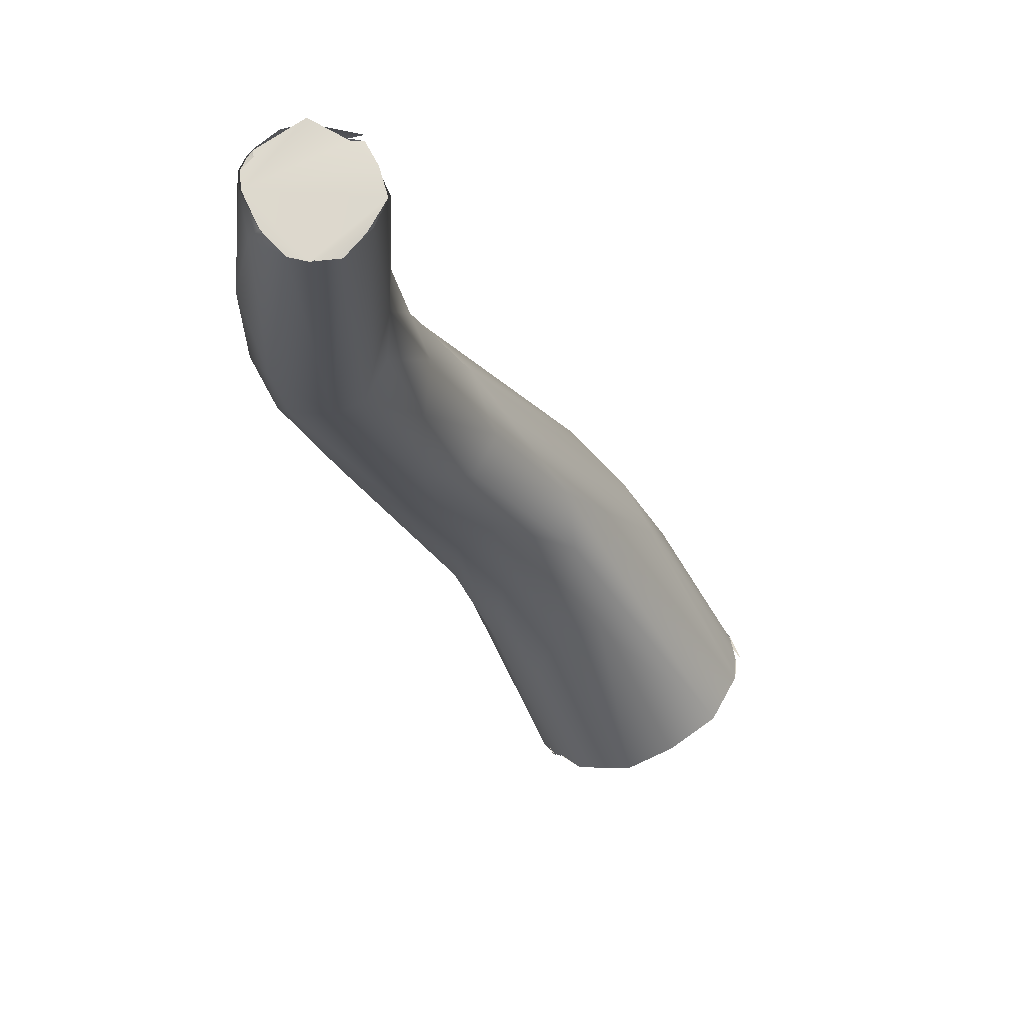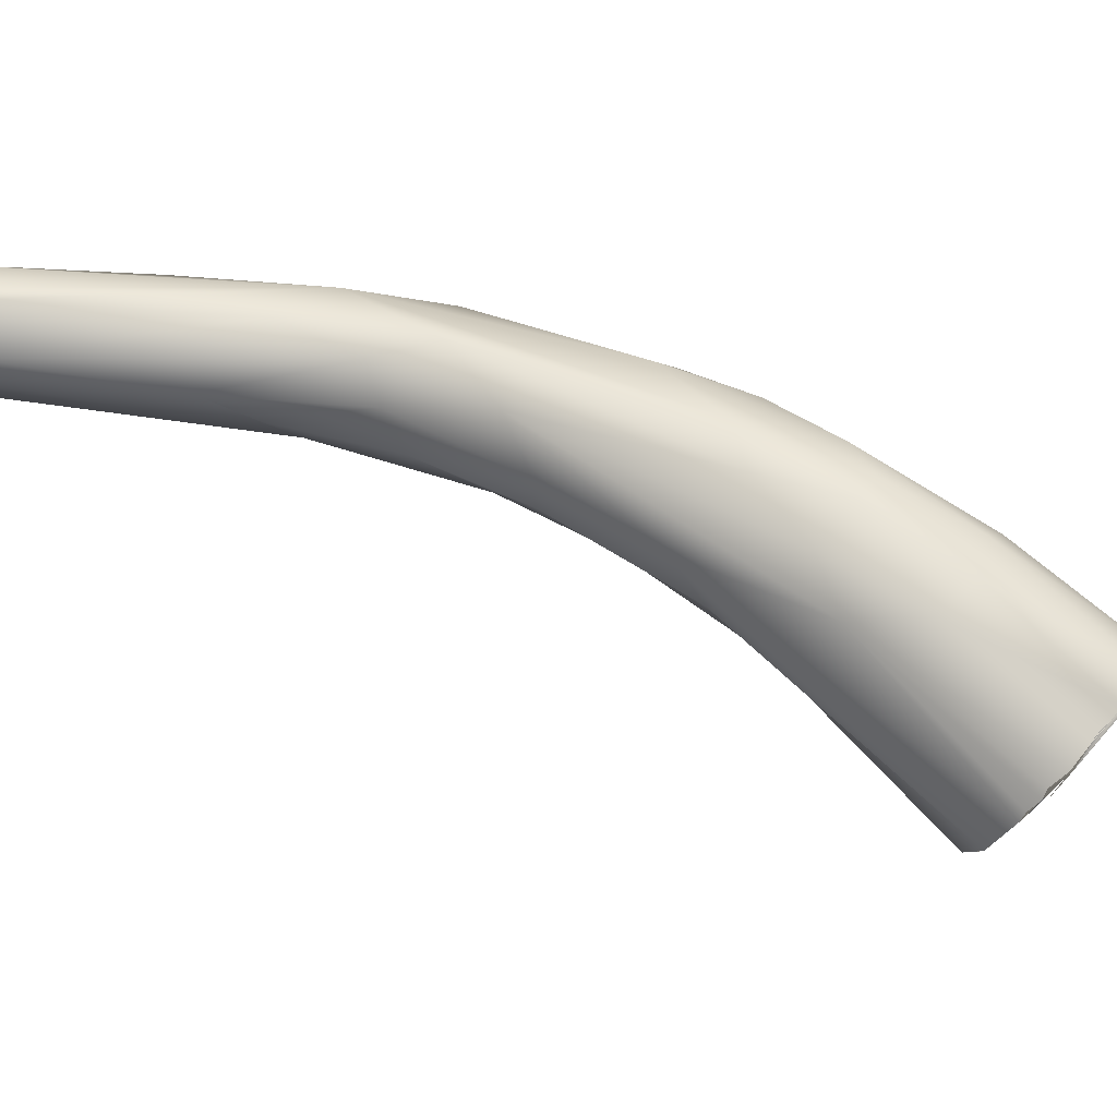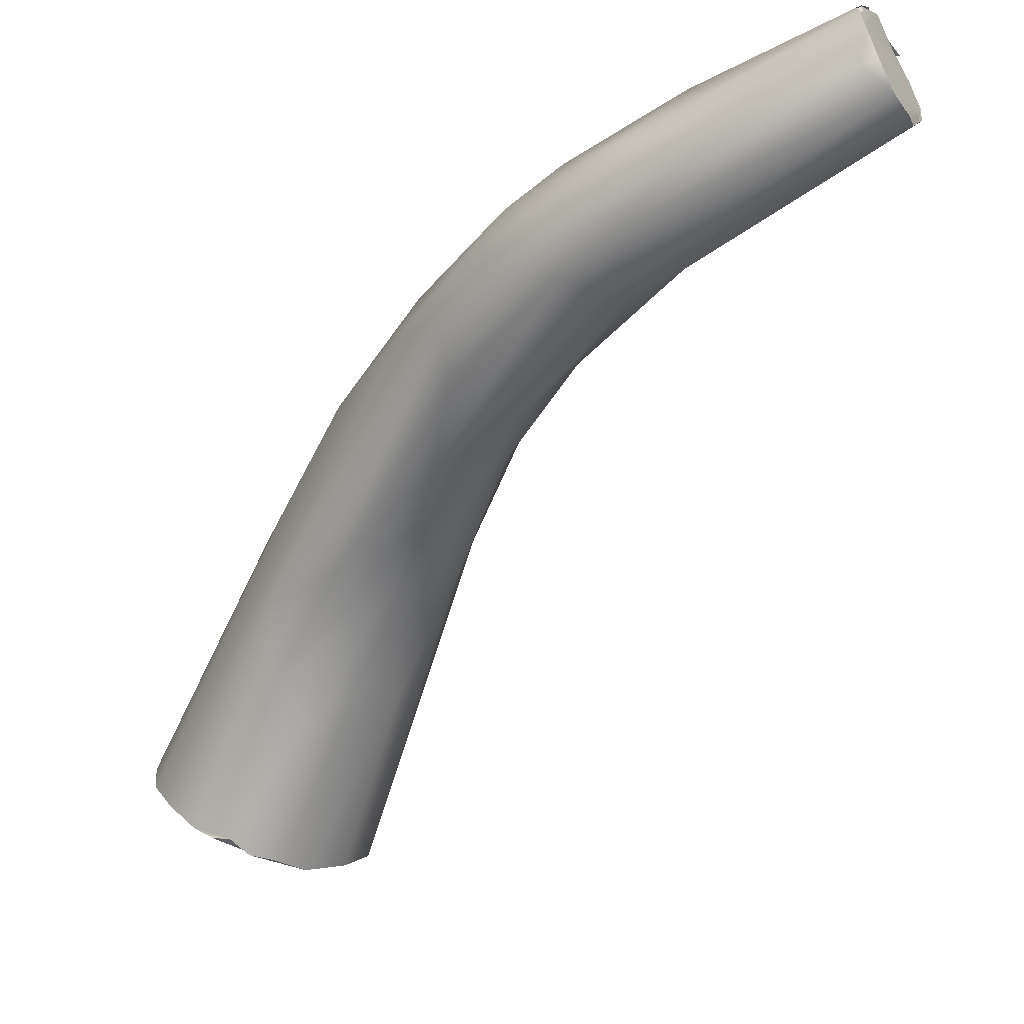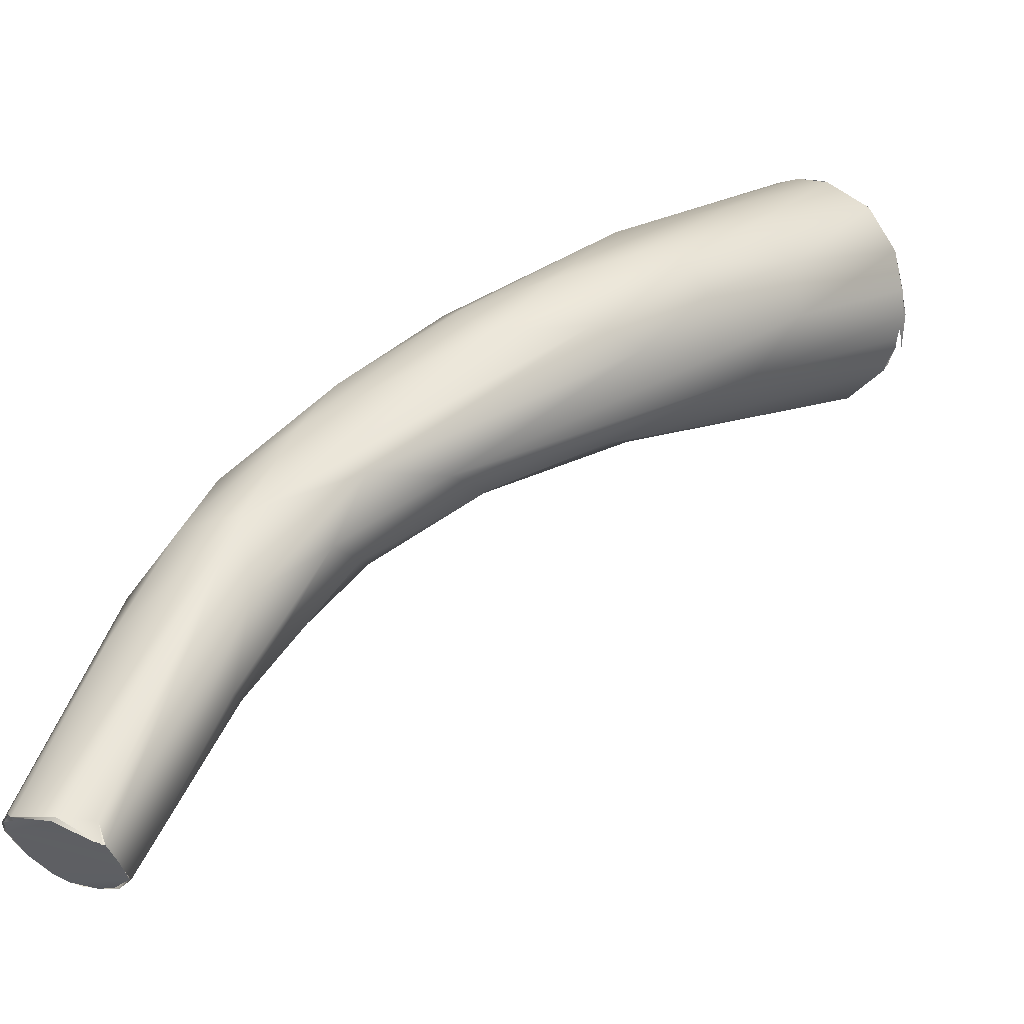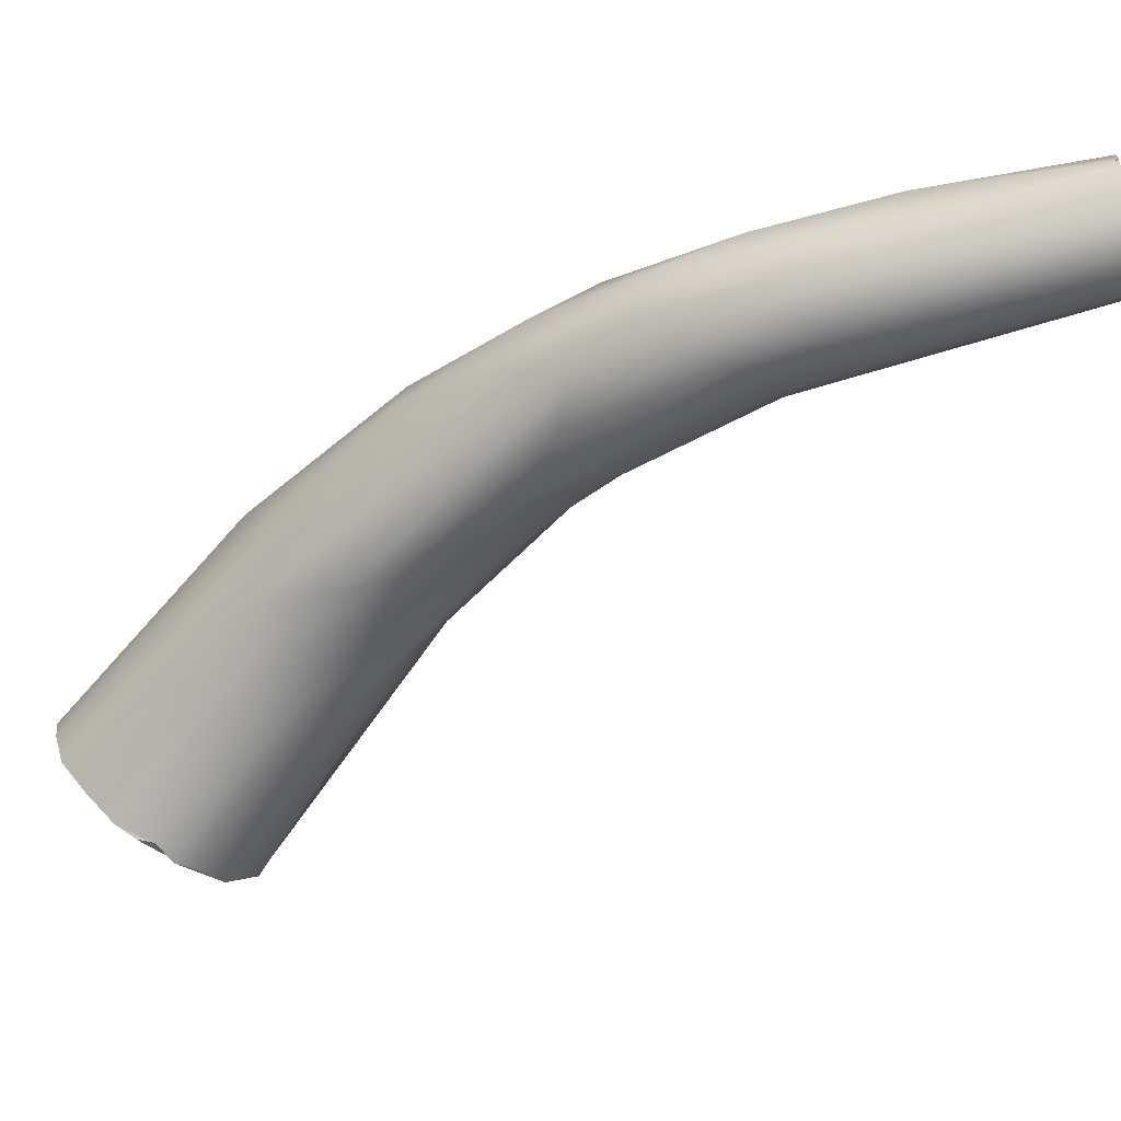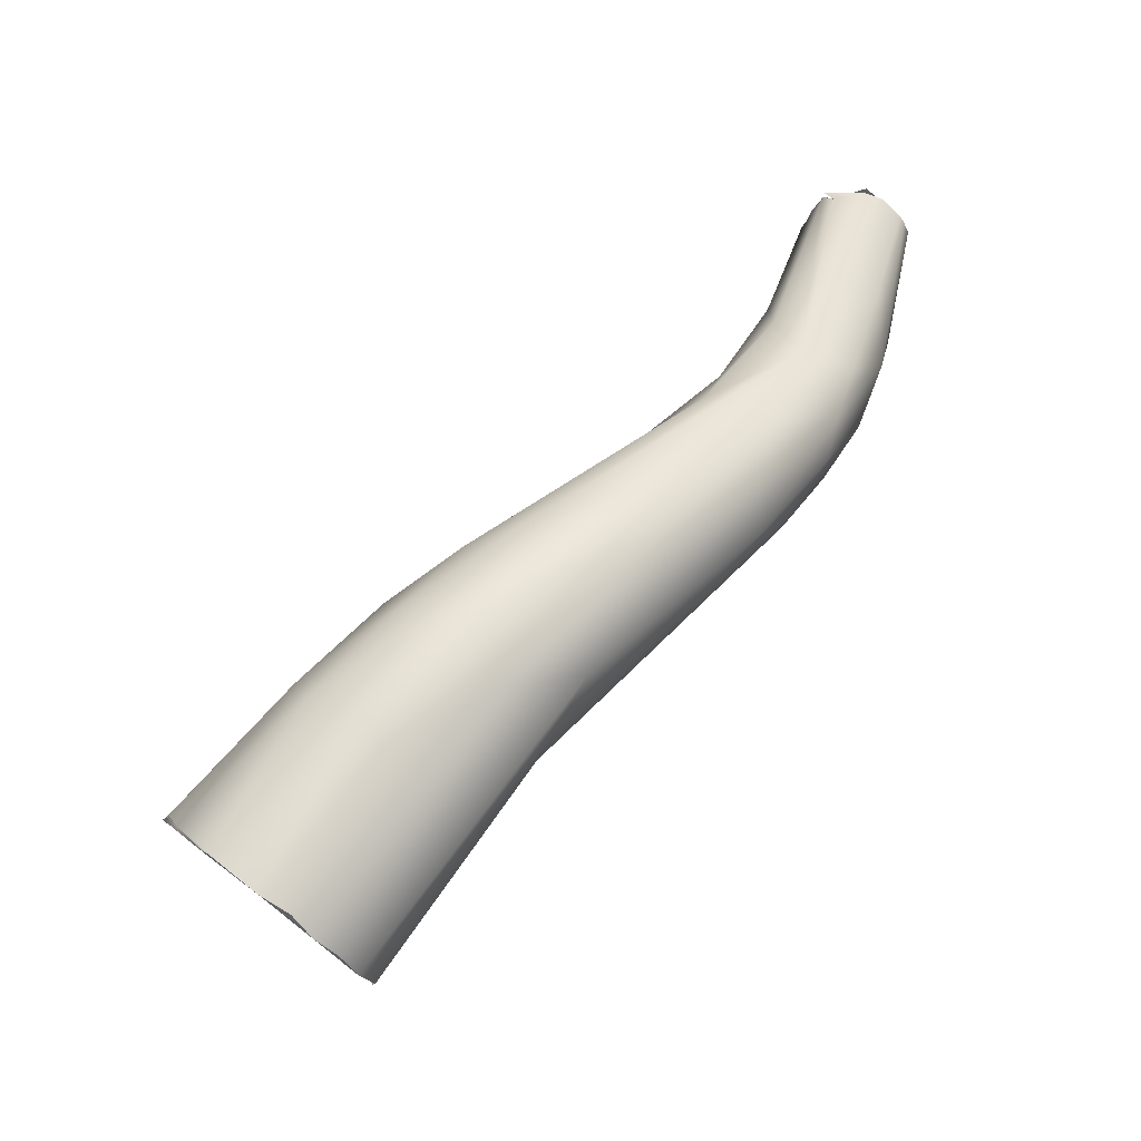
<metadata>
{"format":"obj","ext":"obj","renderer":"f3d","projection":"perspective","resolution":1024,"background":"white","views":[{"elev":-10.0,"azim":-17.8,"up":"+Y"},{"elev":28.4,"azim":71.0,"up":"+Y"},{"elev":-35.6,"azim":-70.8,"up":"+Y"},{"elev":63.5,"azim":9.0,"up":"+Y"},{"elev":-26.0,"azim":-91.3,"up":"+Y"},{"elev":-55.2,"azim":176.4,"up":"+Z"}]}
</metadata>
<code>
o FJ2498.obj_grp1.1201
v -0.368 -0.177 5.901
v -0.3657 -0.18 5.895
v -0.3677 -0.1726 5.907
v -0.3654 -0.1828 5.901
v -0.3695 -0.1785 5.908
v -0.3722 -0.1737 5.921
v -0.3713 -0.1781 5.921
v -0.3717 -0.1726 5.921
v -0.3722 -0.1749 5.921
v -0.3712 -0.172 5.921
v -0.3716 -0.1726 5.921
v -0.3721 -0.1736 5.921
v -0.3712 -0.1726 5.921
v -0.3721 -0.1736 5.921
v -0.372 -0.175 5.921
v -0.3712 -0.1726 5.921
v -0.3712 -0.1721 5.921
v -0.3677 -0.1696 5.922
v -0.3712 -0.1721 5.921
v -0.3709 -0.1778 5.922
v -0.3625 -0.1829 5.891
v -0.3621 -0.1791 5.887
v -0.3629 -0.1761 5.89
v -0.3646 -0.1743 5.895
v -0.3624 -0.1841 5.894
v -0.3598 -0.1723 5.894
v -0.3596 -0.1847 5.897
v -0.3695 -0.1705 5.921
v -0.3675 -0.1699 5.921
v -0.3691 -0.1797 5.923
v -0.3668 -0.18 5.923
v -0.3646 -0.1705 5.921
v -0.3647 -0.1711 5.922
v -0.3676 -0.18 5.923
v -0.3709 -0.1778 5.922
v -0.3691 -0.1797 5.923
v -0.3561 -0.1808 5.878
v -0.3553 -0.1763 5.88
v -0.3583 -0.1831 5.883
v -0.3573 -0.1741 5.885
v -0.3556 -0.1857 5.882
v -0.3574 -0.1837 5.898
v -0.3612 -0.1717 5.906
v -0.3654 -0.1797 5.923
v -0.3577 -0.1731 5.901
v -0.3638 -0.1711 5.922
v -0.3629 -0.1729 5.923
v -0.3654 -0.1797 5.923
v -0.3638 -0.1779 5.923
v -0.3634 -0.1775 5.924
v -0.3638 -0.1707 5.923
v -0.3638 -0.1711 5.922
v -0.3483 -0.18 5.87
v -0.3483 -0.1886 5.879
v -0.3567 -0.1813 5.902
v -0.3528 -0.1754 5.894
v -0.3579 -0.1757 5.908
v -0.3578 -0.1788 5.907
v -0.3622 -0.1751 5.923
v -0.3623 -0.1753 5.923
v -0.3416 -0.1845 5.862
v -0.3406 -0.1918 5.866
v -0.3466 -0.1771 5.871
v -0.3439 -0.1749 5.874
v -0.3489 -0.1867 5.885
v -0.3511 -0.174 5.888
v -0.3508 -0.1831 5.892
v -0.3509 -0.1789 5.894
v -0.3379 -0.1913 5.86
v -0.3426 -0.1907 5.874
v -0.3406 -0.1892 5.878
v -0.344 -0.186 5.883
v -0.345 -0.1777 5.886
v -0.3354 -0.1826 5.858
v -0.3395 -0.1771 5.867
v -0.3372 -0.1934 5.87
v -0.3356 -0.1765 5.871
v -0.3333 -0.1858 5.877
v -0.3423 -0.1826 5.884
v -0.3251 -0.1998 5.843
v -0.3343 -0.1967 5.859
v -0.3312 -0.1789 5.871
v -0.3251 -0.1829 5.868
v -0.3253 -0.2065 5.851
v -0.324 -0.2077 5.852
v -0.3309 -0.1997 5.86
v -0.326 -0.1848 5.852
v -0.3331 -0.1786 5.862
v -0.3306 -0.1967 5.867
v -0.3319 -0.1901 5.874
v -0.3262 -0.2028 5.845
v -0.3259 -0.2053 5.848
v -0.3257 -0.2062 5.849
v -0.3262 -0.2028 5.845
v -0.325 -0.1996 5.843
v -0.3217 -0.195 5.842
v -0.3255 -0.2064 5.85
v -0.3238 -0.2071 5.852
v -0.3254 -0.2066 5.851
v -0.3255 -0.2064 5.85
v -0.3238 -0.2071 5.852
v -0.3236 -0.197 5.842
v -0.3239 -0.1832 5.855
v -0.3287 -0.1795 5.862
v -0.3271 -0.1964 5.867
v -0.3268 -0.1801 5.864
v -0.3218 -0.1873 5.867
v -0.32 -0.1932 5.842
v -0.3236 -0.197 5.842
v -0.3217 -0.195 5.842
v -0.3177 -0.1921 5.843
v -0.3254 -0.2066 5.851
v -0.324 -0.2077 5.852
v -0.3202 -0.208 5.856
v -0.3202 -0.208 5.856
v -0.3228 -0.2079 5.854
v -0.324 -0.2077 5.852
v -0.3228 -0.2079 5.854
v -0.3127 -0.2033 5.859
v -0.32 -0.1932 5.842
v -0.3175 -0.192 5.843
v -0.3202 -0.208 5.856
v -0.3198 -0.1844 5.857
v -0.3168 -0.2063 5.859
v -0.3185 -0.1862 5.861
v -0.3135 -0.1909 5.846
v -0.3127 -0.1914 5.847
v -0.3135 -0.1909 5.846
v -0.3107 -0.1916 5.85
v -0.3097 -0.1989 5.858
v -0.3127 -0.2034 5.859
v -0.3168 -0.2063 5.859
v -0.3099 -0.1993 5.858
v -0.3127 -0.1914 5.847
v -0.3106 -0.1919 5.85
v -0.3106 -0.1919 5.85
v -0.3089 -0.1949 5.854
v -0.3095 -0.1933 5.853
v -0.3097 -0.1929 5.852
v -0.3093 -0.1957 5.855
v -0.309 -0.195 5.855
v -0.3098 -0.1984 5.857
v -0.3093 -0.1973 5.857
v -0.3093 -0.1964 5.856
v -0.3093 -0.1973 5.857
v -0.3088 -0.1971 5.857
f 4 5 2
f 2 5 1
f 6 1 5
f 5 4 7
f 6 8 1
f 3 1 8
f 5 9 6
f 7 9 5
f 11 12 13
f 14 15 16
f 11 13 17
f 18 19 16
f 9 7 20
f 21 2 22
f 22 2 23
f 1 23 2
f 2 21 4
f 4 21 25
f 1 24 23
f 1 3 24
f 24 3 26
f 25 27 4
f 26 3 28
f 29 26 28
f 4 30 7
f 27 30 4
f 31 30 27
f 10 3 8
f 26 29 32
f 10 28 3
f 18 16 15
f 33 18 15
f 34 15 35
f 7 30 20
f 34 35 36
f 23 37 22
f 23 38 37
f 38 23 40
f 37 39 22
f 39 41 21
f 41 25 21
f 22 39 21
f 23 24 40
f 26 40 24
f 44 27 42
f 26 32 43
f 45 43 46
f 43 32 46
f 47 33 15
f 27 44 31
f 49 34 48
f 42 50 44
f 51 32 29
f 52 33 47
f 25 41 54
f 54 27 25
f 43 45 26
f 56 45 57
f 58 42 55
f 42 58 50
f 58 59 50
f 58 57 59
f 57 45 59
f 46 59 45
f 15 60 47
f 34 60 15
f 49 60 34
f 37 53 61
f 69 62 39
f 38 53 37
f 63 53 38
f 62 41 39
f 63 38 40
f 26 64 40
f 54 65 27
f 42 27 65
f 65 67 42
f 67 55 42
f 26 45 66
f 66 45 56
f 58 55 68
f 68 55 67
f 56 58 68
f 58 56 57
f 69 39 37
f 41 62 54
f 63 40 64
f 70 65 54
f 71 72 65
f 67 65 72
f 73 56 68
f 81 70 62
f 61 53 74
f 74 53 63
f 54 62 70
f 75 63 64
f 71 65 70
f 71 70 76
f 26 77 64
f 77 26 66
f 79 67 72
f 78 79 72
f 66 56 73
f 68 79 73
f 79 68 67
f 37 61 69
f 69 81 62
f 81 76 70
f 74 63 75
f 88 75 64
f 77 88 64
f 82 77 66
f 73 79 78
f 61 80 69
f 85 86 84
f 84 86 81
f 86 76 81
f 88 87 74
f 88 74 75
f 71 76 89
f 90 72 71
f 73 83 82
f 90 78 72
f 66 73 82
f 80 91 69
f 91 92 69
f 93 94 95
f 92 84 81
f 81 69 92
f 92 97 84
f 99 100 101
f 61 74 102
f 102 80 61
f 76 86 89
f 103 87 88
f 104 103 88
f 105 90 89
f 77 104 88
f 77 106 104
f 82 106 77
f 89 90 71
f 73 107 83
f 108 96 74
f 74 96 102
f 111 95 110
f 110 95 109
f 111 93 95
f 93 111 98
f 112 98 113
f 111 114 98
f 114 113 98
f 115 116 117
f 118 86 85
f 118 89 86
f 106 82 83
f 90 105 119
f 78 107 73
f 74 87 108
f 111 110 120
f 121 108 87
f 122 89 118
f 122 105 89
f 123 103 104
f 105 124 119
f 104 106 123
f 125 123 106
f 125 106 83
f 78 90 119
f 121 87 103
f 121 103 126
f 128 127 111
f 123 126 103
f 129 126 123
f 130 131 114
f 131 132 114
f 105 122 124
f 129 134 126
f 135 134 129
f 127 136 111
f 136 137 111
f 137 114 111
f 129 123 125
f 129 125 138
f 133 78 119
f 125 83 107
f 107 78 133
f 129 137 135
f 129 139 137
f 140 114 137
f 141 138 125
f 107 133 142
f 140 130 114
f 140 143 130
f 141 125 107
f 144 107 145
f 107 142 145
f 146 140 137
f 141 107 144

</code>
